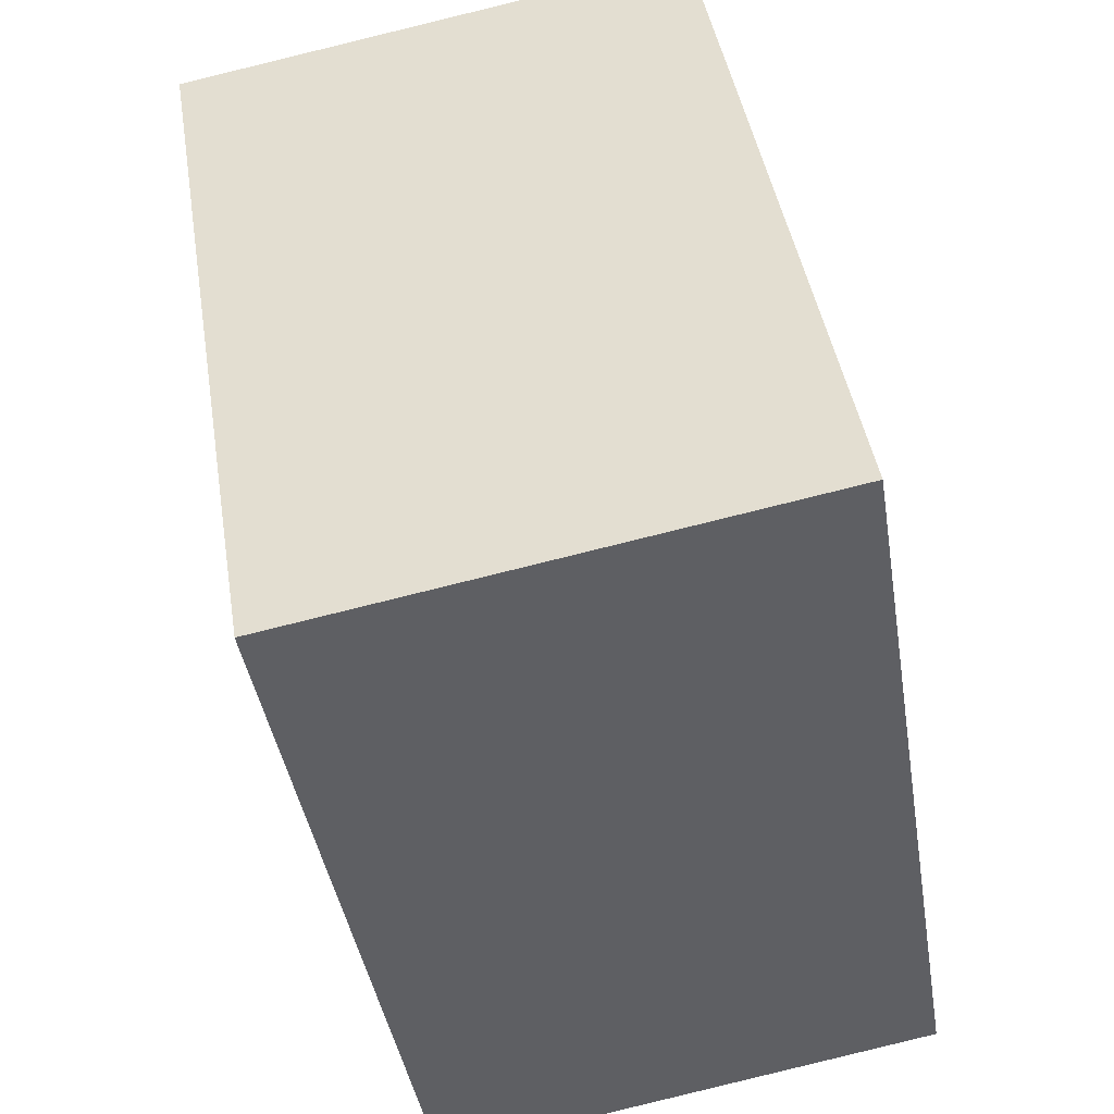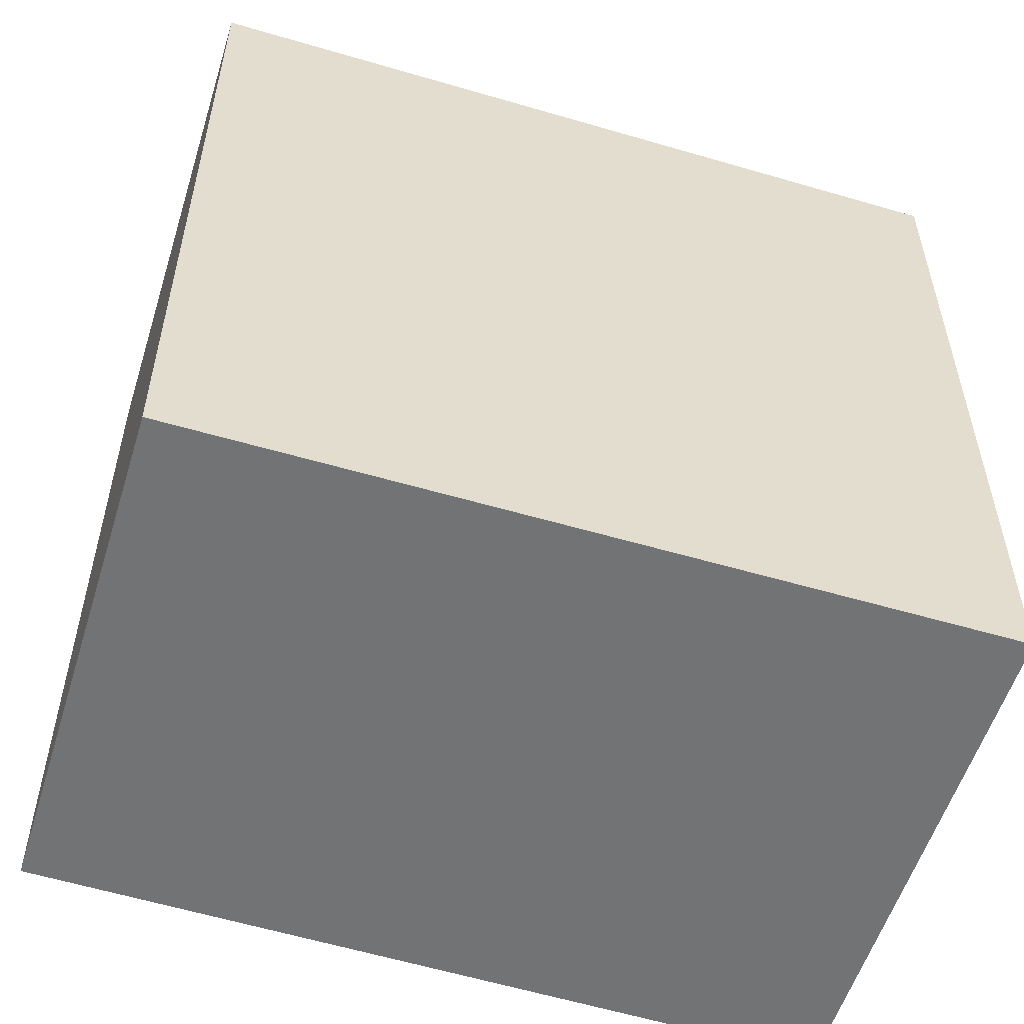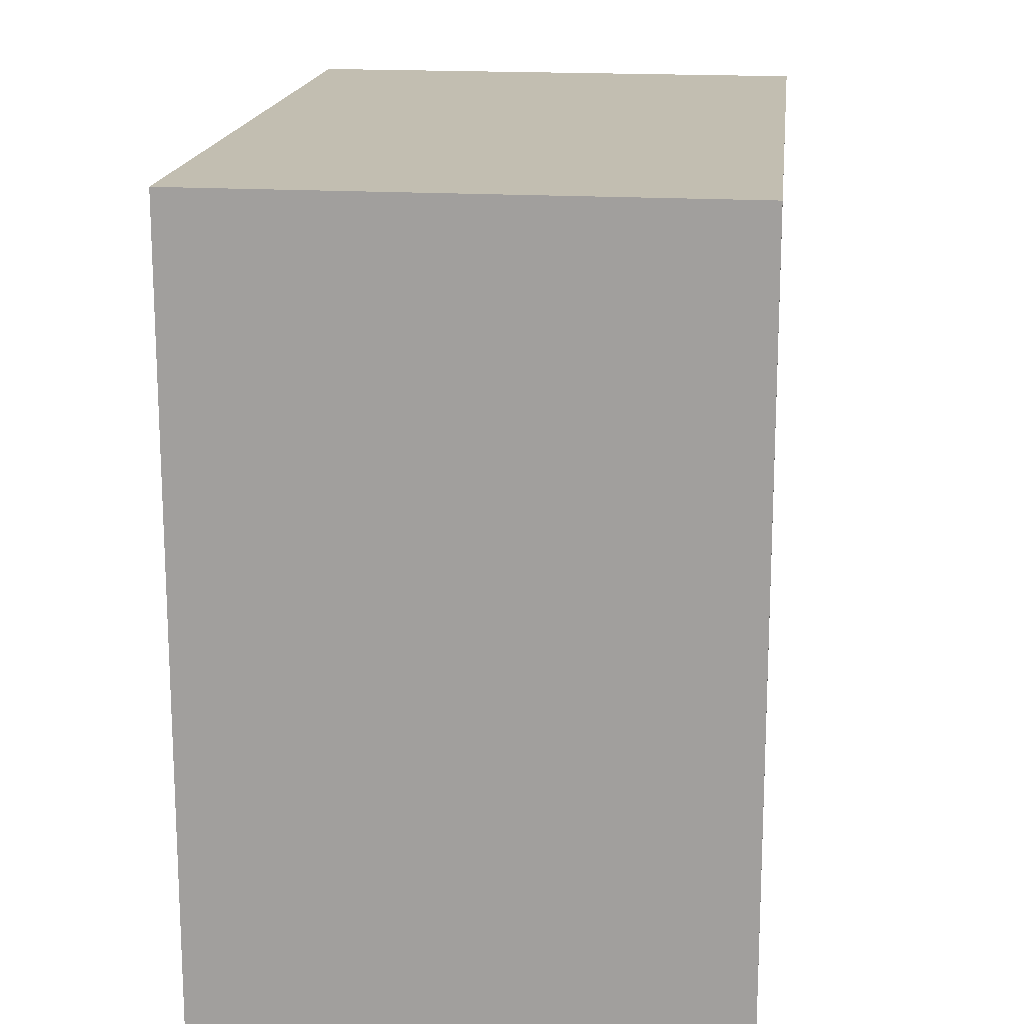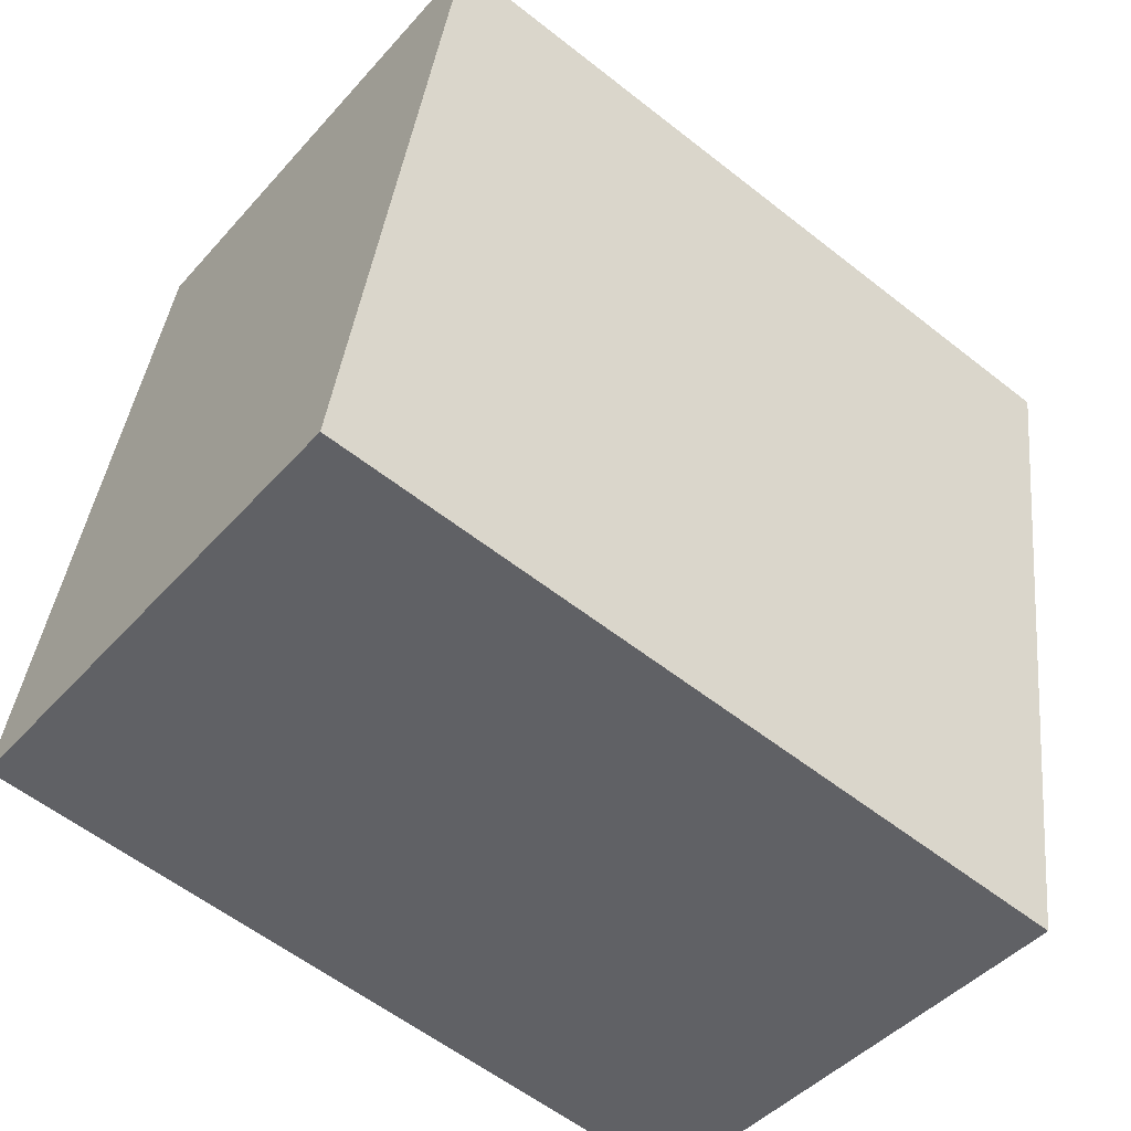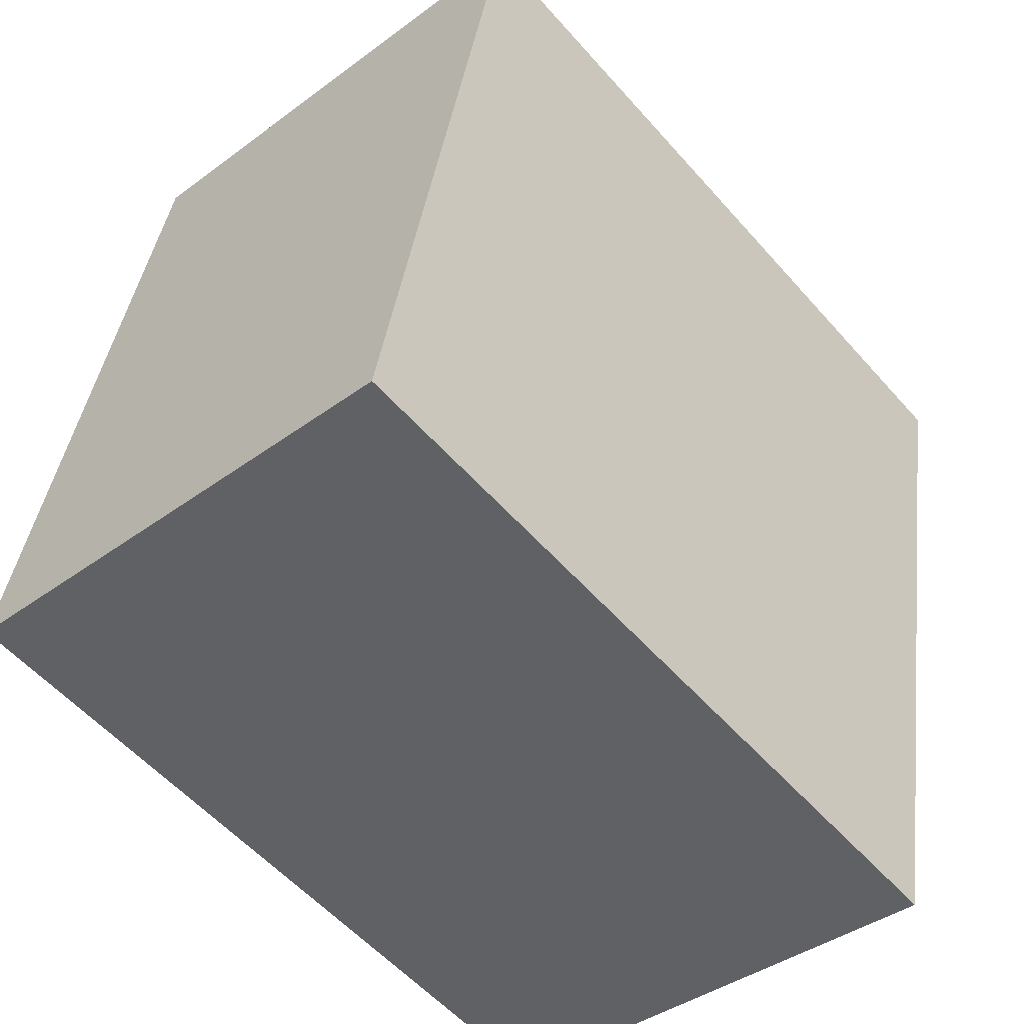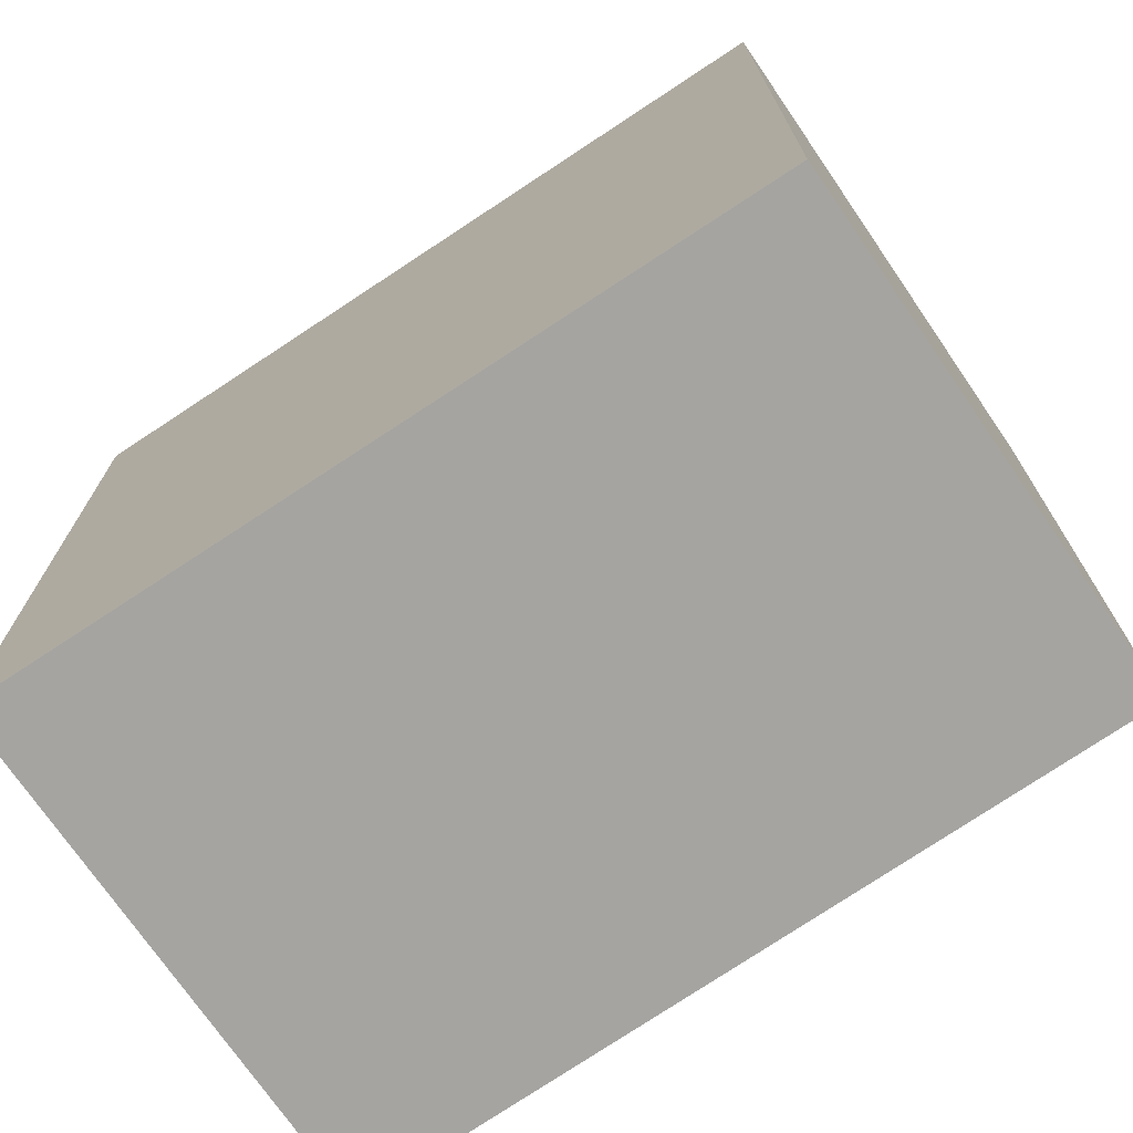
<metadata>
{"format":"obj","ext":"obj","renderer":"f3d","projection":"perspective","resolution":1024,"background":"white","views":[{"elev":44.1,"azim":-9.2,"up":"+Z"},{"elev":-55.7,"azim":-117.4,"up":"+Y"},{"elev":17.1,"azim":-3.1,"up":"+Y"},{"elev":-58.0,"azim":-129.2,"up":"+Z"},{"elev":-56.5,"azim":-139.2,"up":"+Z"},{"elev":-73.2,"azim":114.2,"up":"+Y"}]}
</metadata>
<code>
v  0 2.296 1.406e-16
v  1.879 2.296 -1.976
v  0.404 2.296 -2.242
v  1.513 2.296 0.273
v  0.404 1.373e-16 -2.242
v  0 0 0
v  1.513 -1.672e-17 0.273
v  1.879 1.21e-16 -1.976
g defaultobject
f 1 2 3
f 2 1 4
f 5 1 3
f 1 5 6
f 6 4 1
f 4 6 7
f 7 2 4
f 2 7 8
f 8 3 2
f 3 8 5
f 8 6 5
f 6 8 7

</code>
